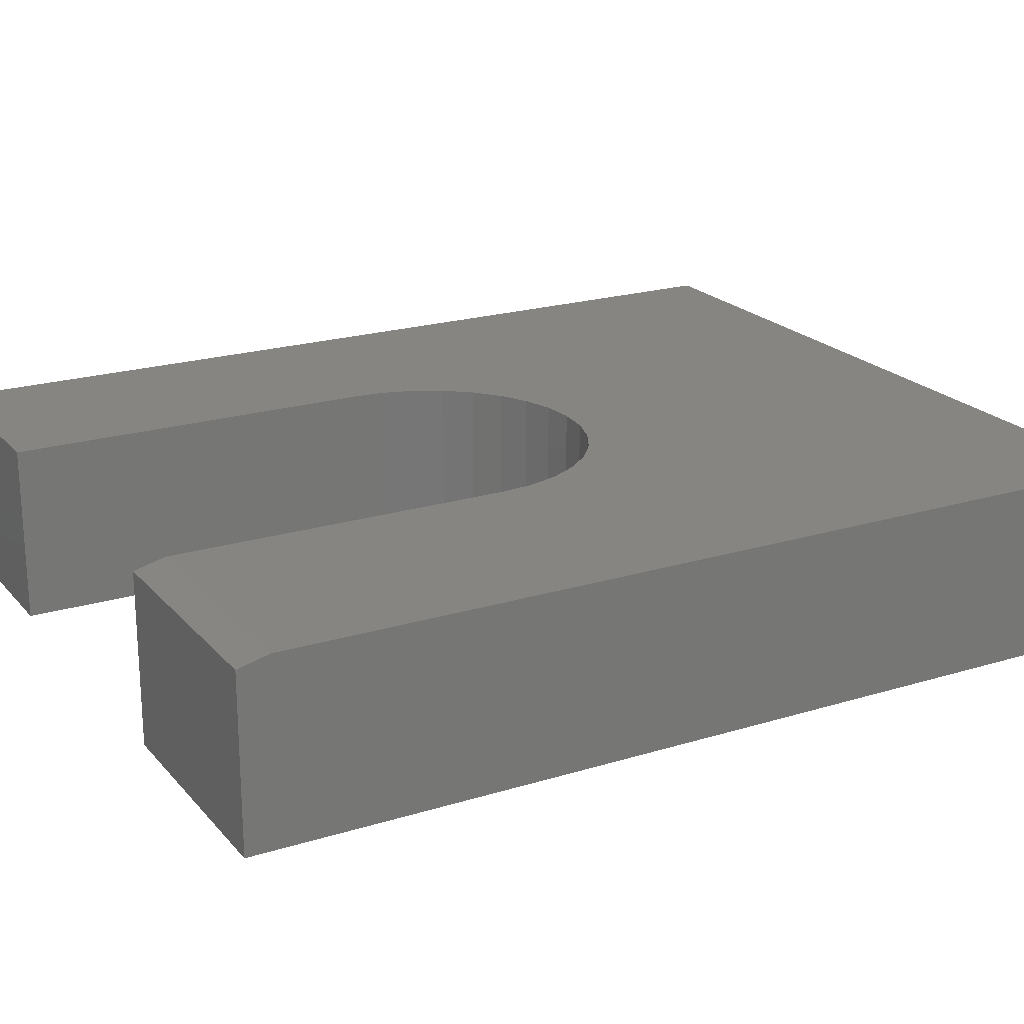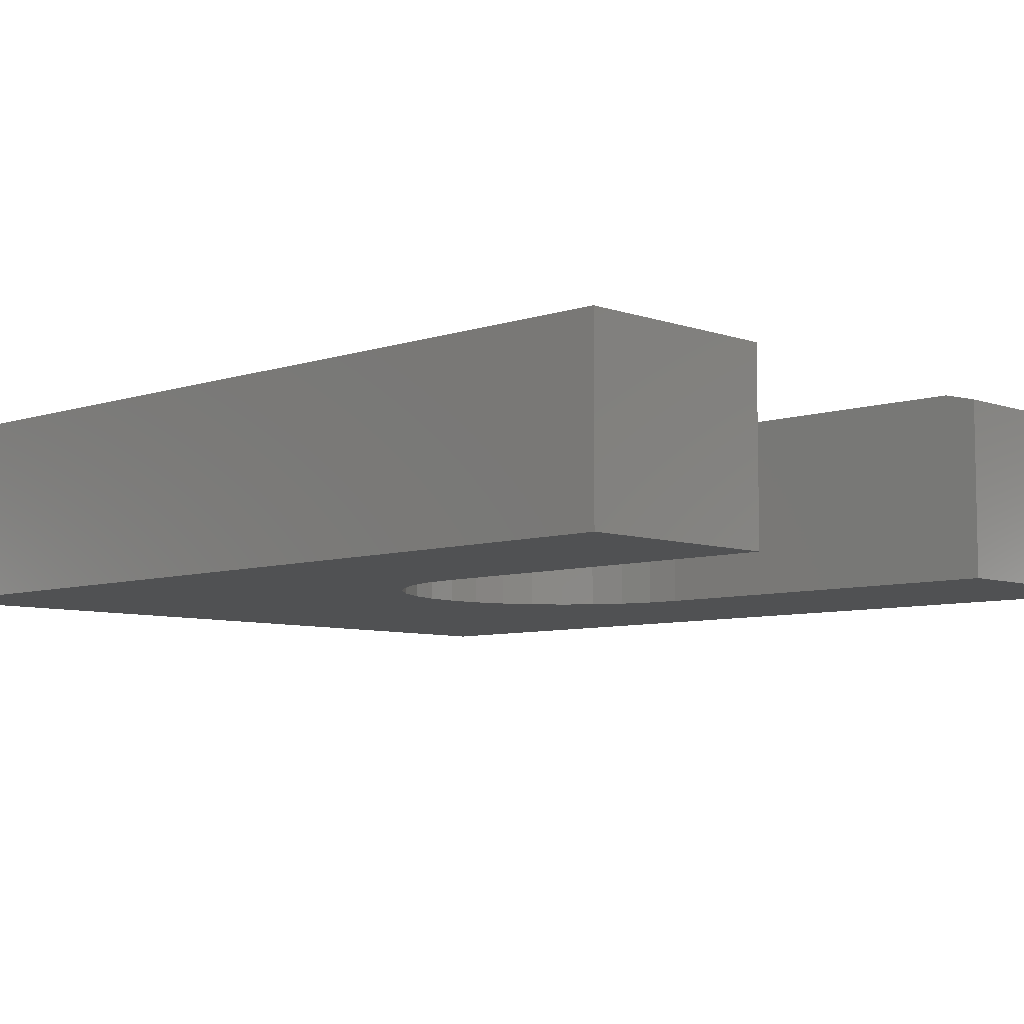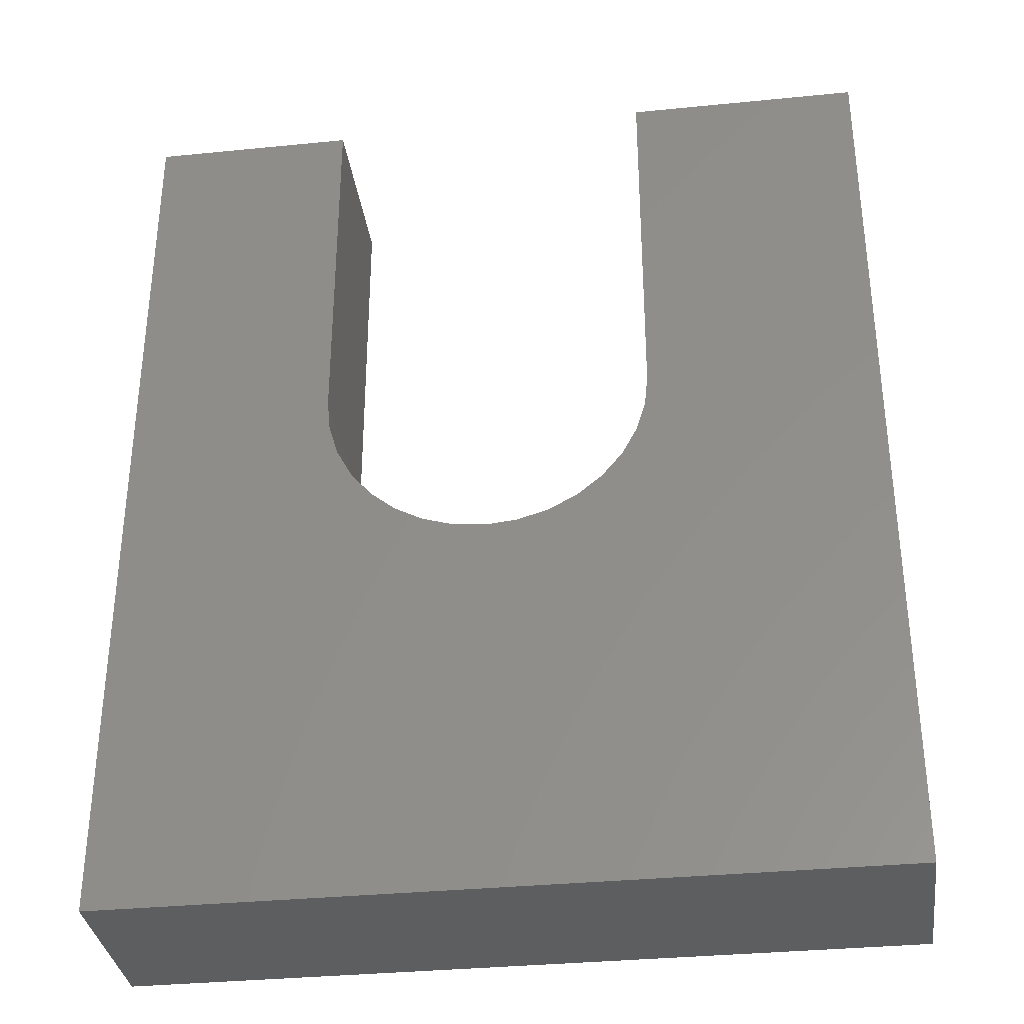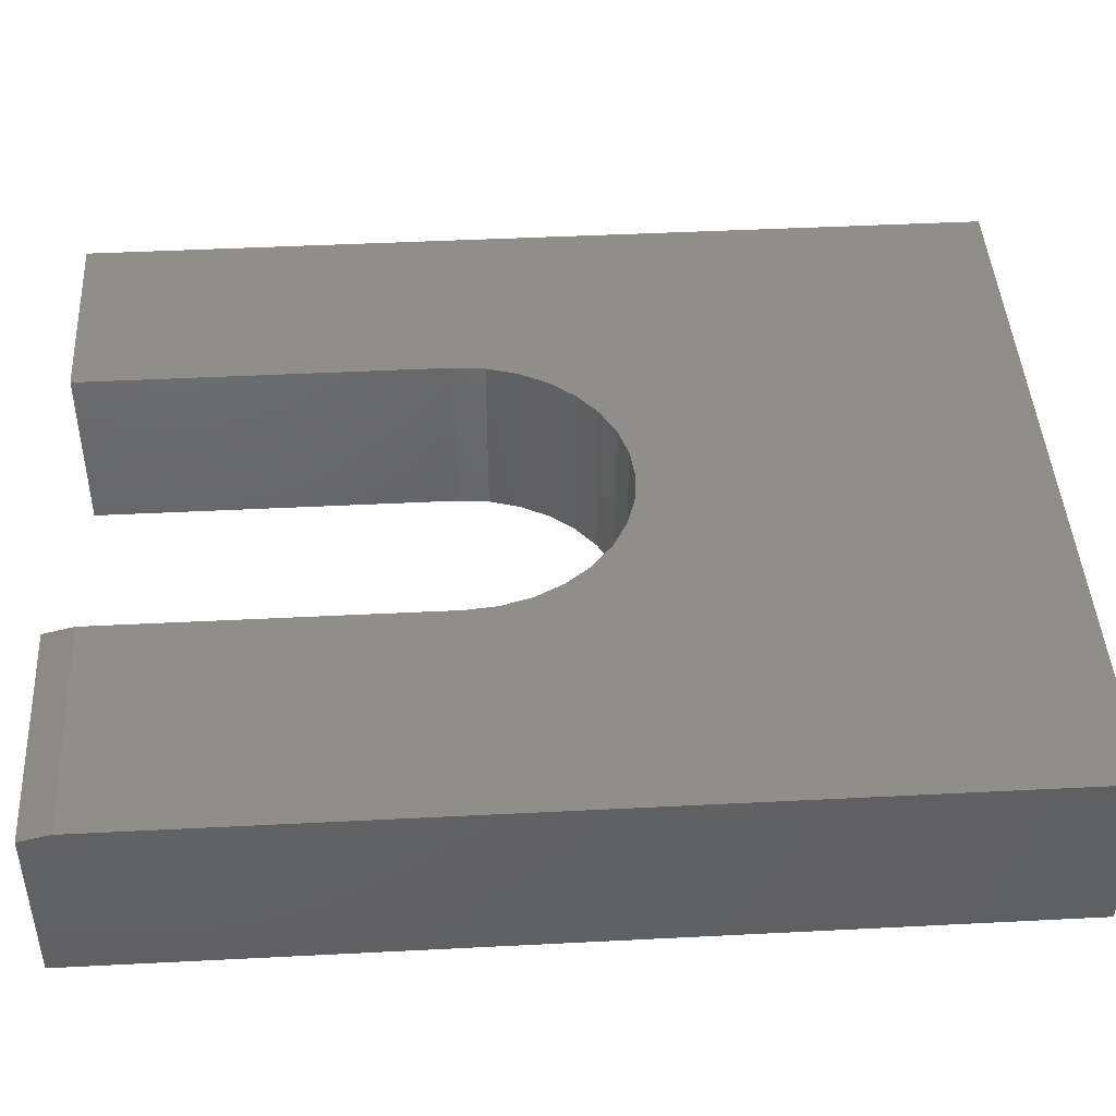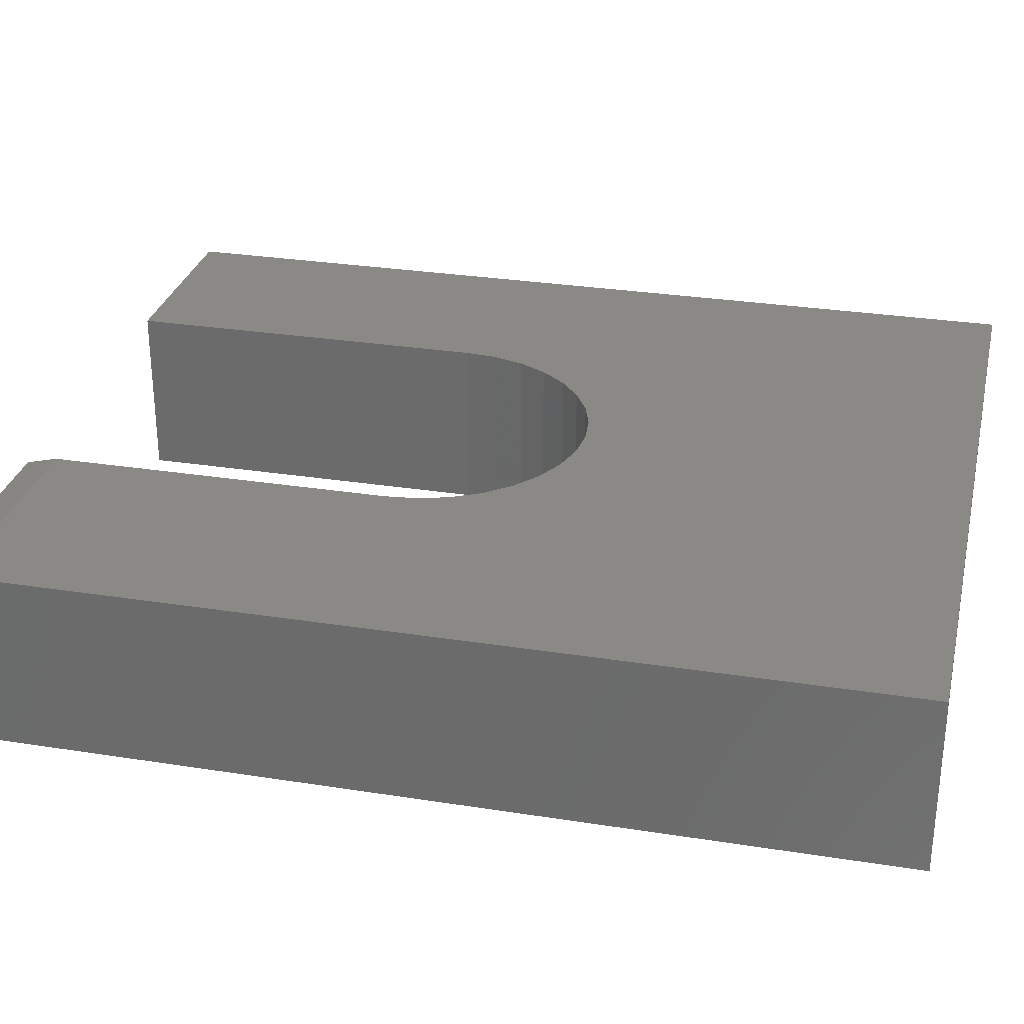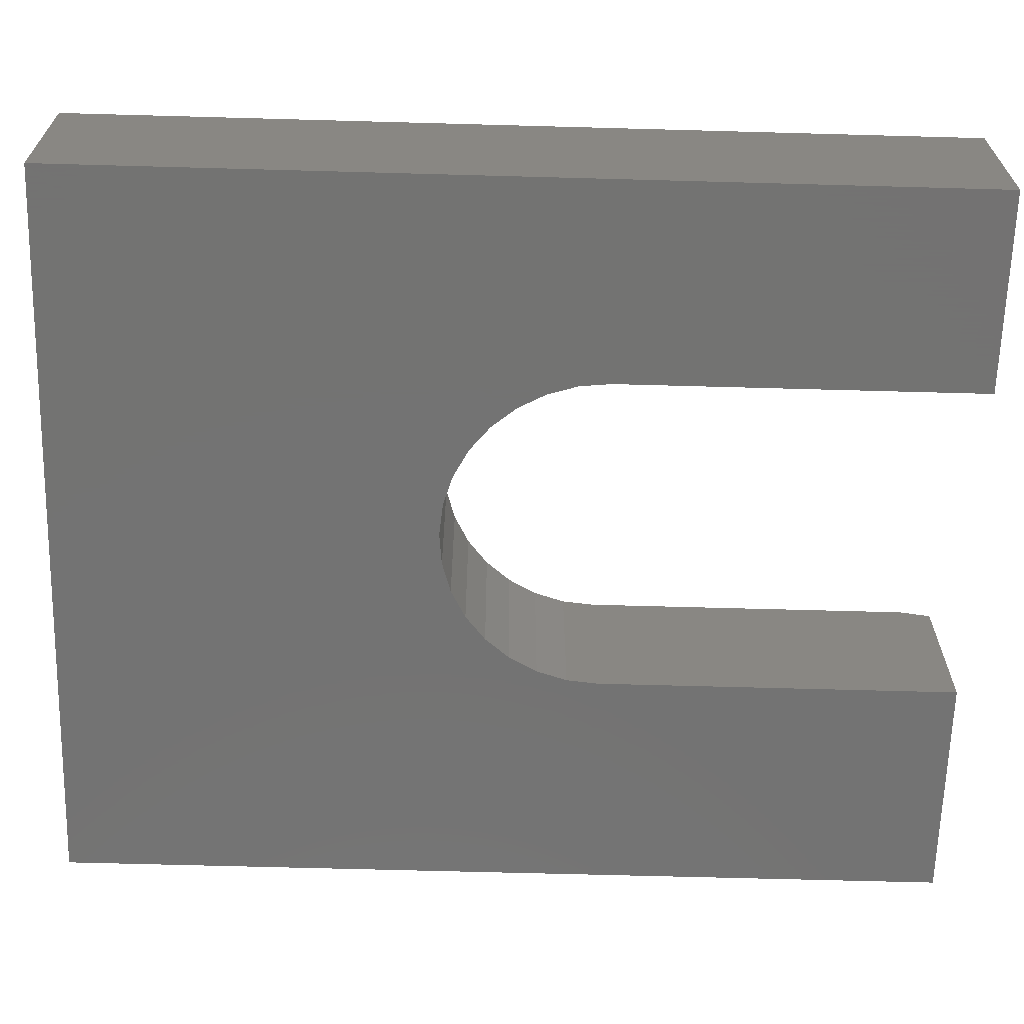
<metadata>
{"format":"stl","ext":"stl","renderer":"f3d","projection":"perspective","resolution":1024,"background":"white","views":[{"elev":21.0,"azim":61.1,"up":"+Y"},{"elev":-7.0,"azim":-45.8,"up":"+Y"},{"elev":-34.1,"azim":7.7,"up":"+Z"},{"elev":44.4,"azim":86.6,"up":"+Y"},{"elev":29.4,"azim":103.1,"up":"+Y"},{"elev":-65.1,"azim":-91.6,"up":"+Y"}]}
</metadata>
<code>
# stl→obj: 48 verts, 92 faces
v 0.3968 4.328e-17 -0.4453
v -0.3828 0 -0.4453
v -0.007812 4.62e-17 -0.05058
v 0.02492 4.819e-17 -0.04735
v 0.05639 5.047e-17 -0.03781
v 0.08539 5.294e-17 -0.0223
v 0.1108 5.551e-17 -0.001439
v 0.1317 5.808e-17 0.02398
v 0.1472 6.055e-17 0.05299
v 0.1567 6.283e-17 0.08446
v 0.16 6.135e-17 0.1172
v 0.16 8.044e-17 0.4609
v 0.3968 9.358e-17 0.4609
v -0.3828 5.204e-17 0.4922
v -0.1756 6.355e-17 0.4922
v -0.1756 4.62e-17 0.1172
v -0.1724 4.456e-17 0.08446
v -0.1628 4.334e-17 0.05299
v -0.1473 4.259e-17 0.02398
v -0.1264 4.234e-17 -0.001439
v -0.101 4.259e-17 -0.0223
v -0.07201 4.334e-17 -0.03781
v -0.04054 4.456e-17 -0.04735
v 0.16 -0.1797 0.1172
v 0.16 -0.1797 0.4922
v 0.16 -0.007812 0.4922
v 0.3968 -0.1797 0.4922
v 0.3968 -0.007812 0.4922
v 0.3968 -0.1797 -0.4453
v 0.1567 -0.1797 0.08446
v 0.1472 -0.1797 0.05299
v 0.1317 -0.1797 0.02398
v 0.1108 -0.1797 -0.001439
v 0.08539 -0.1797 -0.0223
v 0.05639 -0.1797 -0.03781
v 0.02492 -0.1797 -0.04735
v -0.007812 -0.1797 -0.05058
v -0.3828 -0.1797 -0.4453
v -0.04054 -0.1797 -0.04735
v -0.07201 -0.1797 -0.03781
v -0.101 -0.1797 -0.0223
v -0.1264 -0.1797 -0.001439
v -0.1473 -0.1797 0.02398
v -0.1628 -0.1797 0.05299
v -0.1724 -0.1797 0.08446
v -0.1756 -0.1797 0.1172
v -0.1756 -0.1797 0.4922
v -0.3828 -0.1797 0.4922
f 1 2 3
f 1 3 4
f 1 4 5
f 1 5 6
f 1 6 7
f 1 7 8
f 1 8 9
f 1 9 10
f 1 10 11
f 1 11 12
f 1 12 13
f 2 14 15
f 2 15 16
f 2 16 17
f 2 17 18
f 2 18 19
f 2 19 20
f 2 20 21
f 2 21 22
f 2 22 23
f 2 23 3
f 11 24 12
f 12 24 25
f 12 25 26
f 27 28 25
f 25 28 26
f 29 1 27
f 27 1 13
f 27 13 28
f 28 13 26
f 26 13 12
f 29 27 25
f 29 25 24
f 29 24 30
f 29 30 31
f 29 31 32
f 29 32 33
f 29 33 34
f 29 34 35
f 29 35 36
f 29 36 37
f 29 37 38
f 38 37 39
f 38 39 40
f 38 40 41
f 38 41 42
f 38 42 43
f 38 43 44
f 38 44 45
f 38 45 46
f 38 46 47
f 38 47 48
f 48 14 38
f 38 14 2
f 47 15 48
f 48 15 14
f 46 16 47
f 47 16 15
f 3 36 4
f 4 36 35
f 4 35 5
f 5 35 34
f 5 34 6
f 6 34 33
f 6 33 7
f 7 33 32
f 7 32 8
f 8 32 31
f 8 31 9
f 9 31 30
f 9 30 10
f 10 30 24
f 10 24 11
f 36 3 37
f 37 3 23
f 37 23 39
f 39 23 22
f 39 22 40
f 40 22 21
f 40 21 41
f 41 21 20
f 41 20 42
f 42 20 19
f 42 19 43
f 43 19 18
f 43 18 44
f 44 18 17
f 44 17 45
f 45 17 16
f 45 16 46
f 38 2 29
f 29 2 1

</code>
